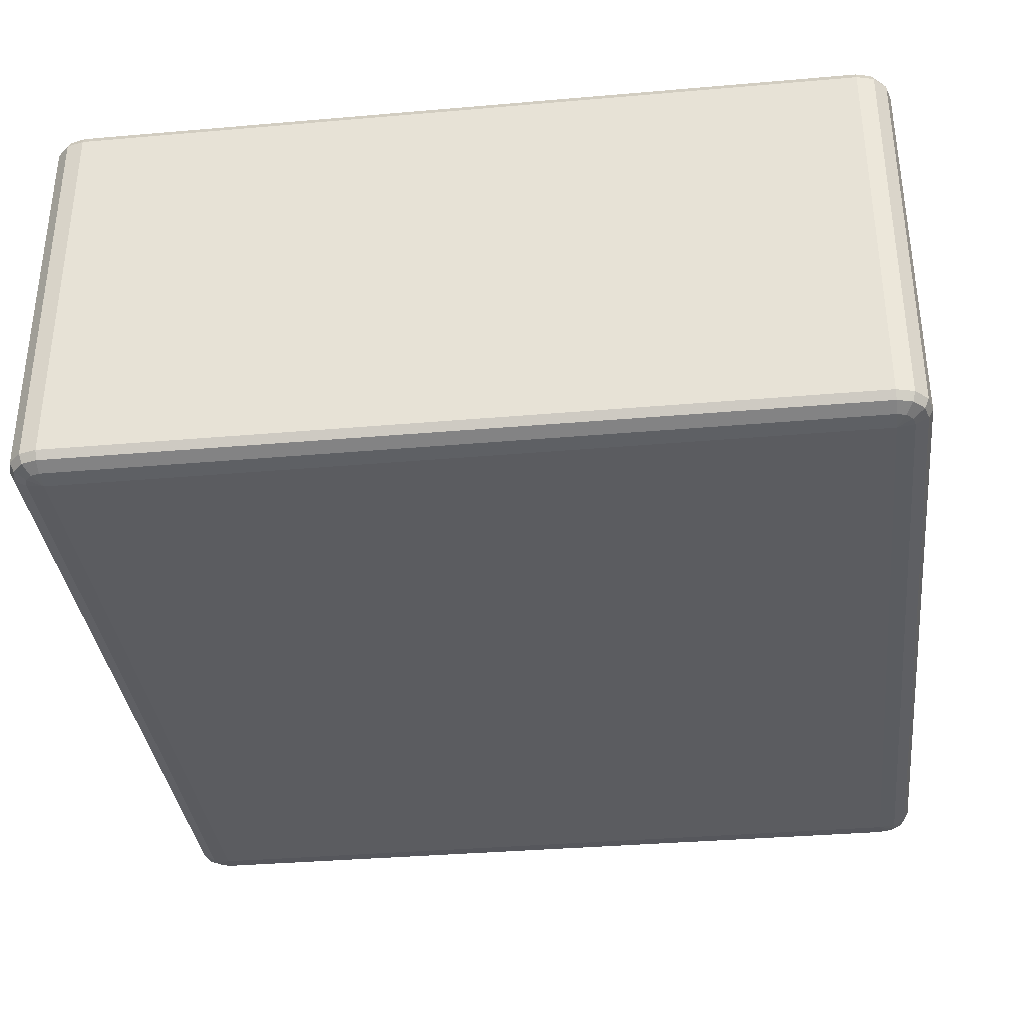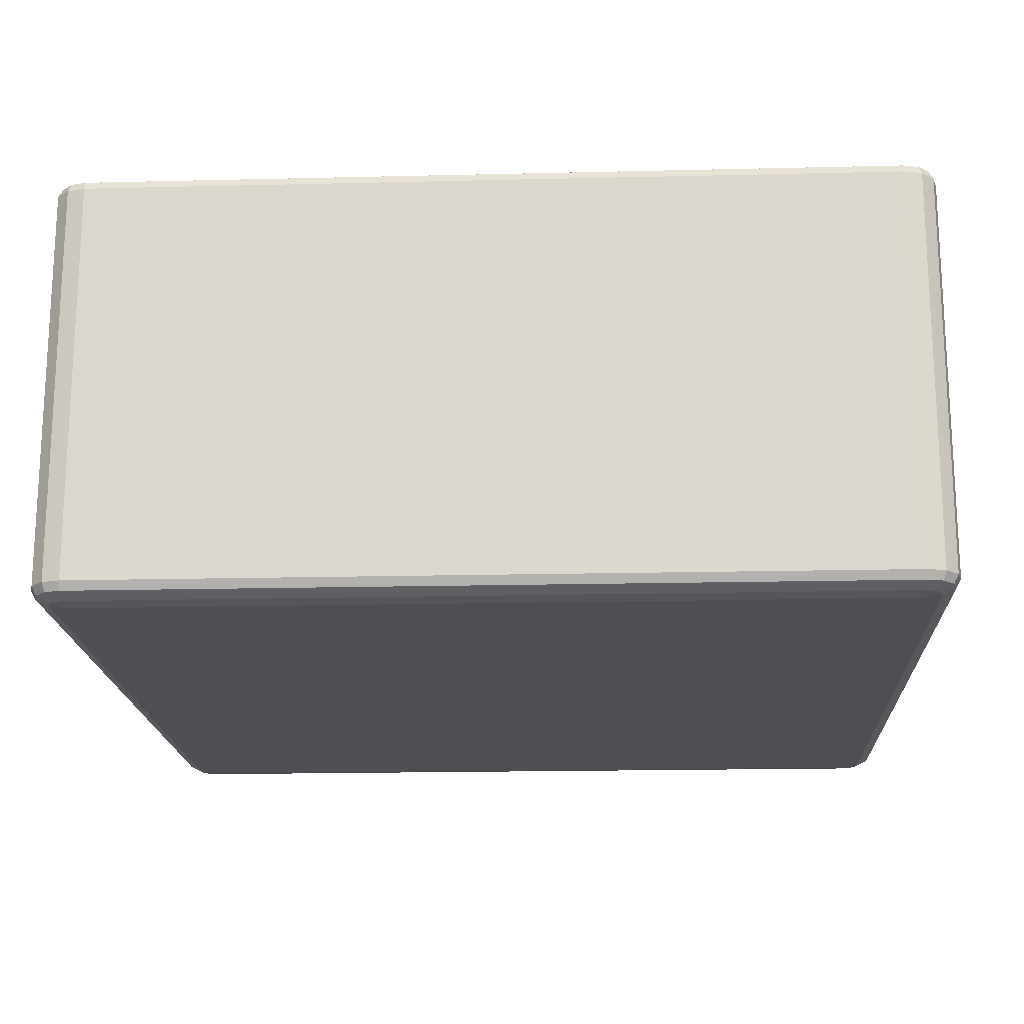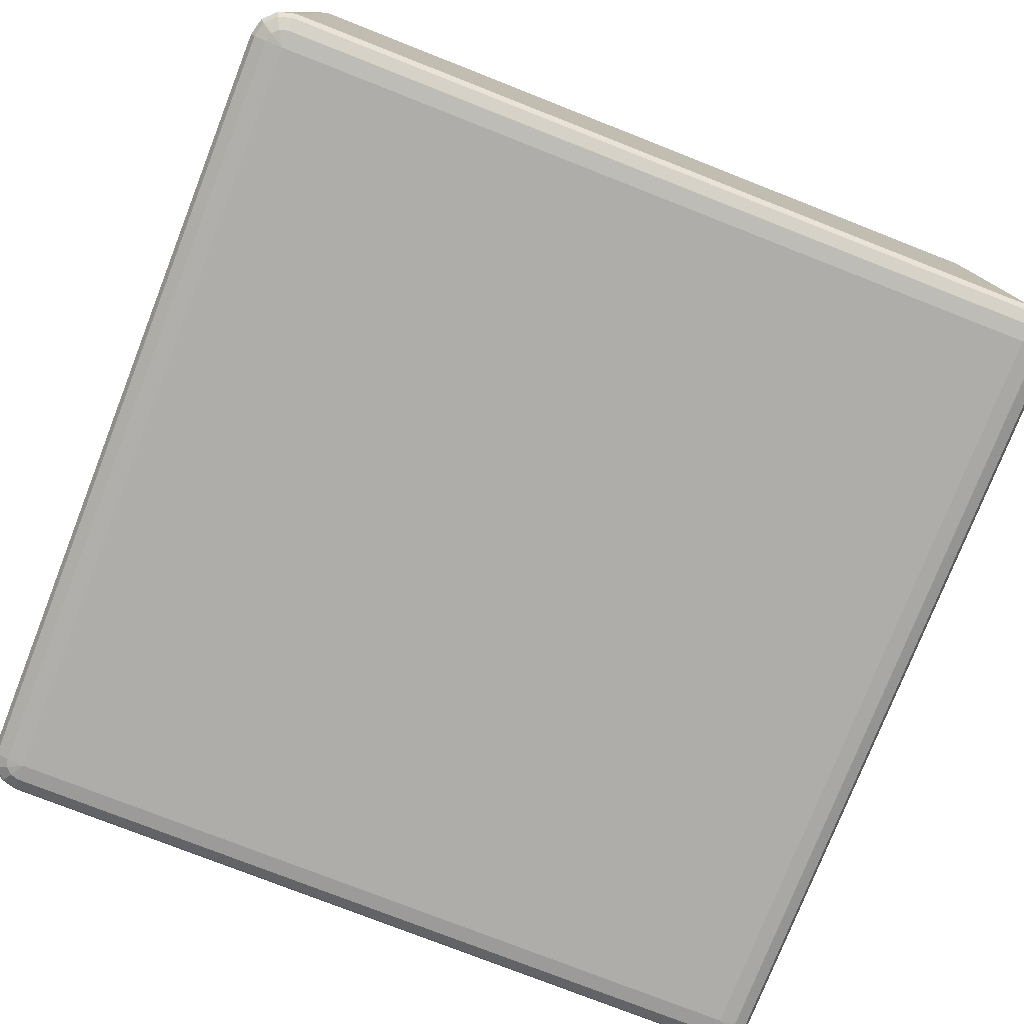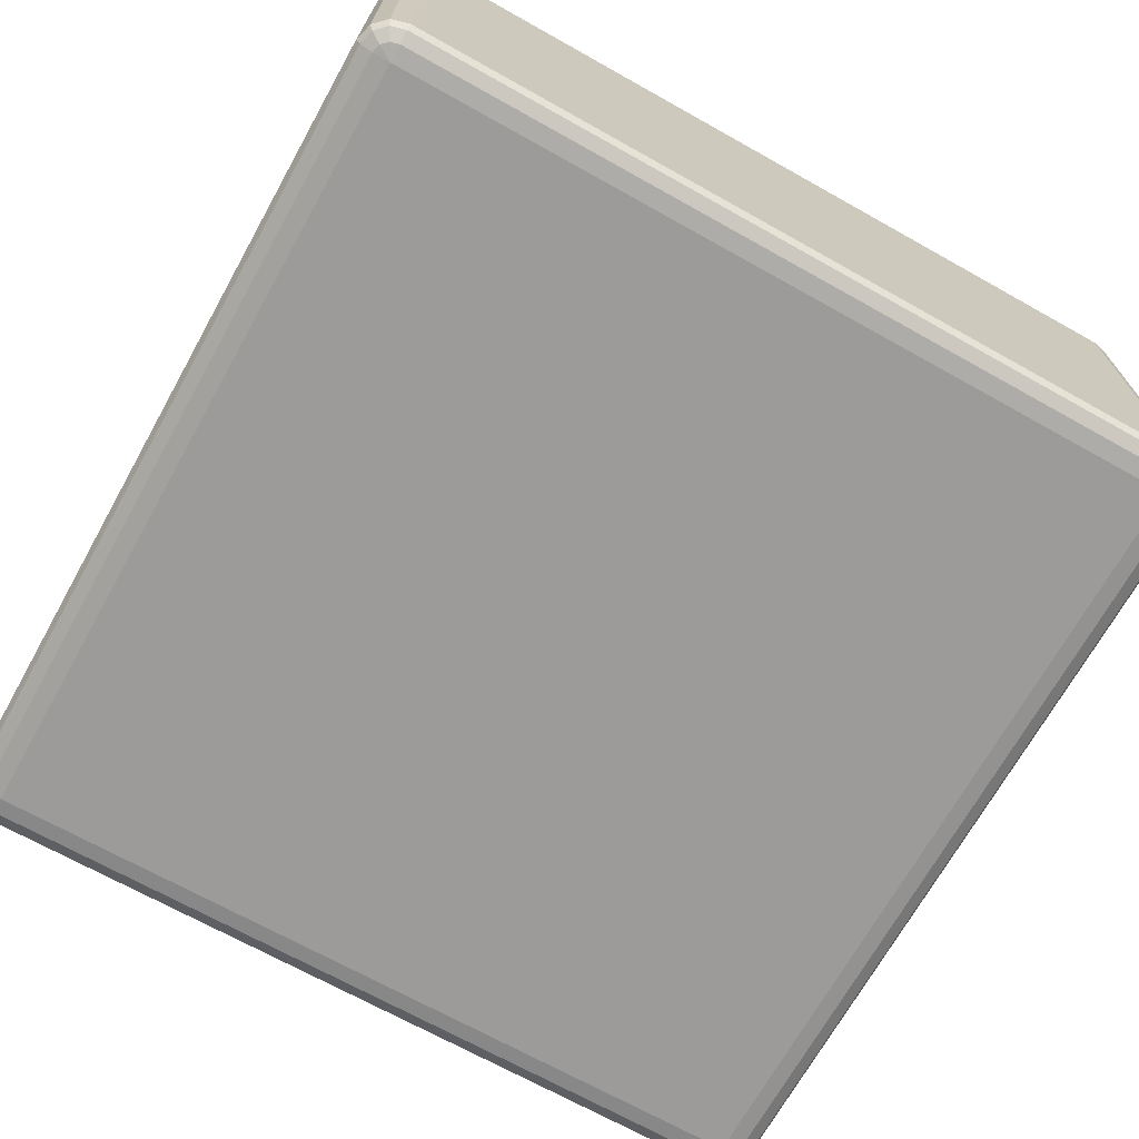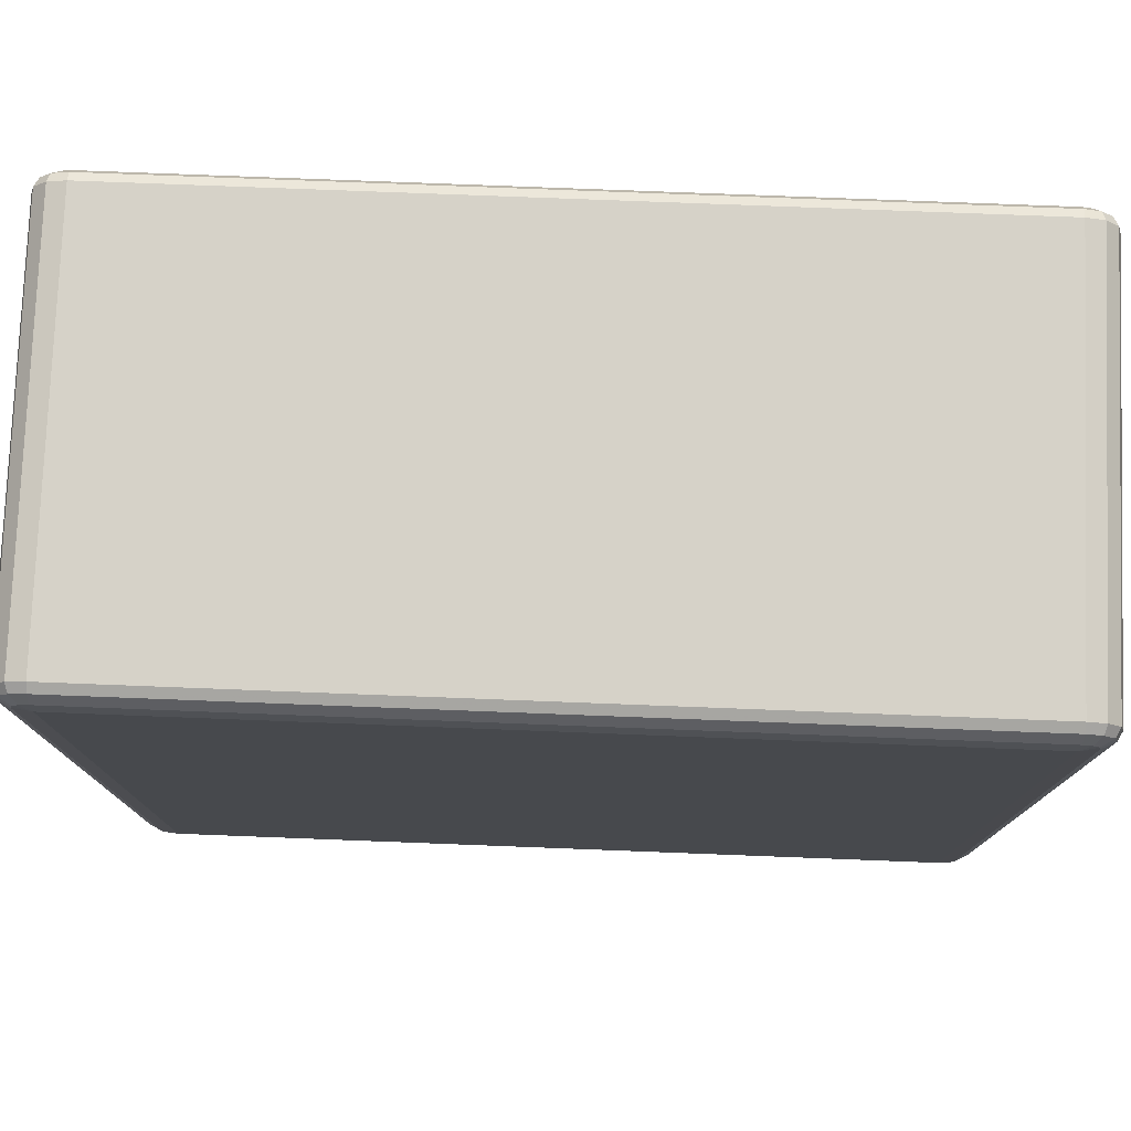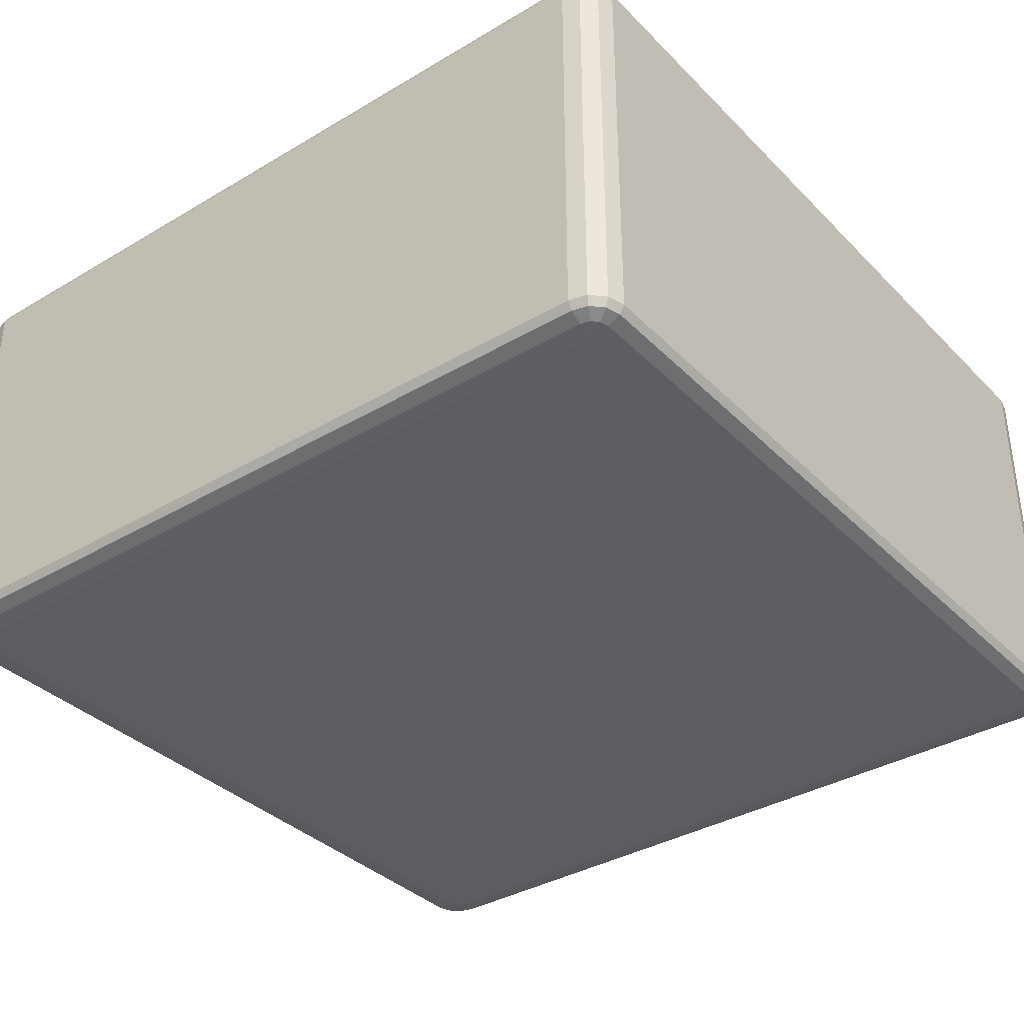
<metadata>
{"format":"obj","ext":"obj","renderer":"f3d","projection":"perspective","resolution":1024,"background":"white","views":[{"elev":-35.1,"azim":-173.4,"up":"+Z"},{"elev":-17.8,"azim":2.7,"up":"+Z"},{"elev":-77.3,"azim":-111.4,"up":"+Z"},{"elev":-69.8,"azim":60.8,"up":"+Z"},{"elev":77.7,"azim":-177.8,"up":"+Y"},{"elev":-35.9,"azim":-142.1,"up":"+Z"}]}
</metadata>
<code>
v 5350 -2150 1378
v 5350 -2150 918
v 5330 -2145 918
v 5330 -2145 1378
v 5315 -2130 918
v 5315 -2130 1378
v 5310 -2110 918
v 5310 -2110 1378
v 5310 -1190 918
v 5310 -1190 1378
v 5315 -1170 918
v 5315 -1170 1378
v 5330 -1155 918
v 5330 -1155 1378
v 5350 -1150 918
v 5350 -1150 1378
v 6270 -1150 918
v 6270 -1150 1378
v 6290 -1155 918
v 6290 -1155 1378
v 6305 -1170 918
v 6305 -1170 1378
v 6310 -1190 918
v 6310 -1190 1378
v 6310 -2110 918
v 6310 -2110 1378
v 6305 -2130 918
v 6305 -2130 1378
v 6290 -2145 918
v 6290 -2145 1378
v 6270 -2150 918
v 6270 -2150 1378
v 5350 -2145 1388
v 5333 -2140 1388
v 6270 -2145 1388
v 5320 -2127 1388
v 6287 -2140 1388
v 5315 -2110 1388
v 6300 -2127 1388
v 5315 -1190 1388
v 6305 -2110 1388
v 5320 -1173 1388
v 6305 -1190 1388
v 5333 -1160 1388
v 6300 -1173 1388
v 5350 -1155 1388
v 6287 -1160 1388
v 6270 -1155 1388
v 6280 -1173 1395
v 6270 -1170 1395
v 5350 -1170 1395
v 5340 -1173 1395
v 5350 -1190 1398
v 5333 -1180 1395
v 5330 -1190 1395
v 6270 -1190 1398
v 5330 -2110 1395
v 5350 -2110 1398
v 5333 -2120 1395
v 5340 -2127 1395
v 5350 -2130 1395
v 6270 -2110 1398
v 6270 -2130 1395
v 6280 -2127 1395
v 6287 -2120 1395
v 6290 -2110 1395
v 6290 -1190 1395
v 6287 -1180 1395
v 5333 -2140 908
v 5350 -2145 908
v 5320 -2127 908
v 6270 -2145 908
v 5315 -2110 908
v 6287 -2140 908
v 5315 -1190 908
v 6300 -2127 908
v 5320 -1173 908
v 6305 -2110 908
v 5333 -1160 908
v 6305 -1190 908
v 5350 -1155 908
v 6300 -1173 908
v 6270 -1155 908
v 6287 -1160 908
v 6270 -1170 900.7
v 6280 -1173 900.7
v 6287 -1180 900.7
v 6290 -1190 900.7
v 6270 -1190 898
v 6290 -2110 900.7
v 5350 -1170 900.7
v 6287 -2120 900.7
v 5340 -1173 900.7
v 6280 -2127 900.7
v 5333 -1180 900.7
v 5350 -1190 898
v 5330 -1190 900.7
v 5330 -2110 900.7
v 6270 -2110 898
v 5350 -2110 898
v 5333 -2120 900.7
v 6270 -2130 900.7
v 5340 -2127 900.7
v 5350 -2130 900.7
f 3 2 1
f 1 4 3
f 5 3 4
f 4 6 5
f 7 5 6
f 6 8 7
f 9 7 8
f 8 10 9
f 11 9 10
f 10 12 11
f 13 11 12
f 12 14 13
f 15 13 14
f 14 16 15
f 17 15 16
f 16 18 17
f 19 17 18
f 18 20 19
f 21 19 20
f 20 22 21
f 23 21 22
f 22 24 23
f 25 23 24
f 24 26 25
f 27 25 26
f 26 28 27
f 29 27 28
f 28 30 29
f 31 29 30
f 30 32 31
f 2 31 32
f 32 1 2
f 4 1 33
f 33 34 4
f 6 4 34
f 35 33 1
f 1 32 35
f 34 36 6
f 8 6 36
f 37 35 32
f 32 30 37
f 36 38 8
f 10 8 38
f 39 37 30
f 30 28 39
f 38 40 10
f 12 10 40
f 41 39 28
f 28 26 41
f 40 42 12
f 14 12 42
f 43 41 26
f 26 24 43
f 42 44 14
f 16 14 44
f 45 43 24
f 24 22 45
f 44 46 16
f 18 16 46
f 47 45 22
f 22 20 47
f 20 18 48
f 48 47 20
f 46 48 18
f 45 47 49
f 47 48 50
f 50 49 47
f 48 46 51
f 51 50 48
f 52 51 46
f 46 44 52
f 50 51 53
f 51 52 53
f 54 52 44
f 52 54 53
f 44 42 54
f 55 54 42
f 54 55 53
f 42 40 55
f 53 56 50
f 49 50 56
f 57 55 40
f 40 38 57
f 58 53 55
f 55 57 58
f 56 53 58
f 59 57 38
f 57 59 58
f 38 36 59
f 60 59 36
f 59 60 58
f 36 34 60
f 61 60 34
f 60 61 58
f 34 33 61
f 62 58 61
f 58 62 56
f 63 61 33
f 61 63 62
f 33 35 63
f 64 63 35
f 63 64 62
f 35 37 64
f 65 64 37
f 64 65 62
f 37 39 65
f 65 66 62
f 66 65 39
f 56 62 66
f 39 41 66
f 67 66 41
f 66 67 56
f 41 43 67
f 67 68 56
f 68 67 43
f 68 49 56
f 43 45 68
f 49 68 45
f 2 3 69
f 69 70 2
f 31 2 70
f 71 69 3
f 3 5 71
f 70 72 31
f 29 31 72
f 73 71 5
f 5 7 73
f 72 74 29
f 27 29 74
f 75 73 7
f 7 9 75
f 74 76 27
f 25 27 76
f 77 75 9
f 9 11 77
f 76 78 25
f 23 25 78
f 79 77 11
f 11 13 79
f 78 80 23
f 21 23 80
f 81 79 13
f 13 15 81
f 80 82 21
f 19 21 82
f 83 81 15
f 15 17 83
f 17 19 84
f 84 83 17
f 82 84 19
f 81 83 85
f 83 84 86
f 86 85 83
f 84 82 87
f 87 86 84
f 88 87 82
f 82 80 88
f 87 89 86
f 88 89 87
f 86 89 85
f 90 88 80
f 80 78 90
f 85 91 81
f 91 85 89
f 79 81 91
f 92 90 78
f 78 76 92
f 91 93 79
f 77 79 93
f 94 92 76
f 76 74 94
f 93 95 77
f 75 77 95
f 91 96 93
f 93 96 95
f 89 96 91
f 95 97 75
f 95 96 97
f 73 75 97
f 97 98 73
f 98 97 96
f 71 73 98
f 96 89 99
f 99 89 88
f 88 90 99
f 92 99 90
f 94 99 92
f 96 100 98
f 99 100 96
f 98 101 71
f 98 100 101
f 69 71 101
f 102 99 94
f 100 99 102
f 102 94 74
f 74 72 102
f 101 103 69
f 101 100 103
f 70 69 103
f 102 104 100
f 103 100 104
f 104 102 72
f 103 104 70
f 72 70 104

</code>
